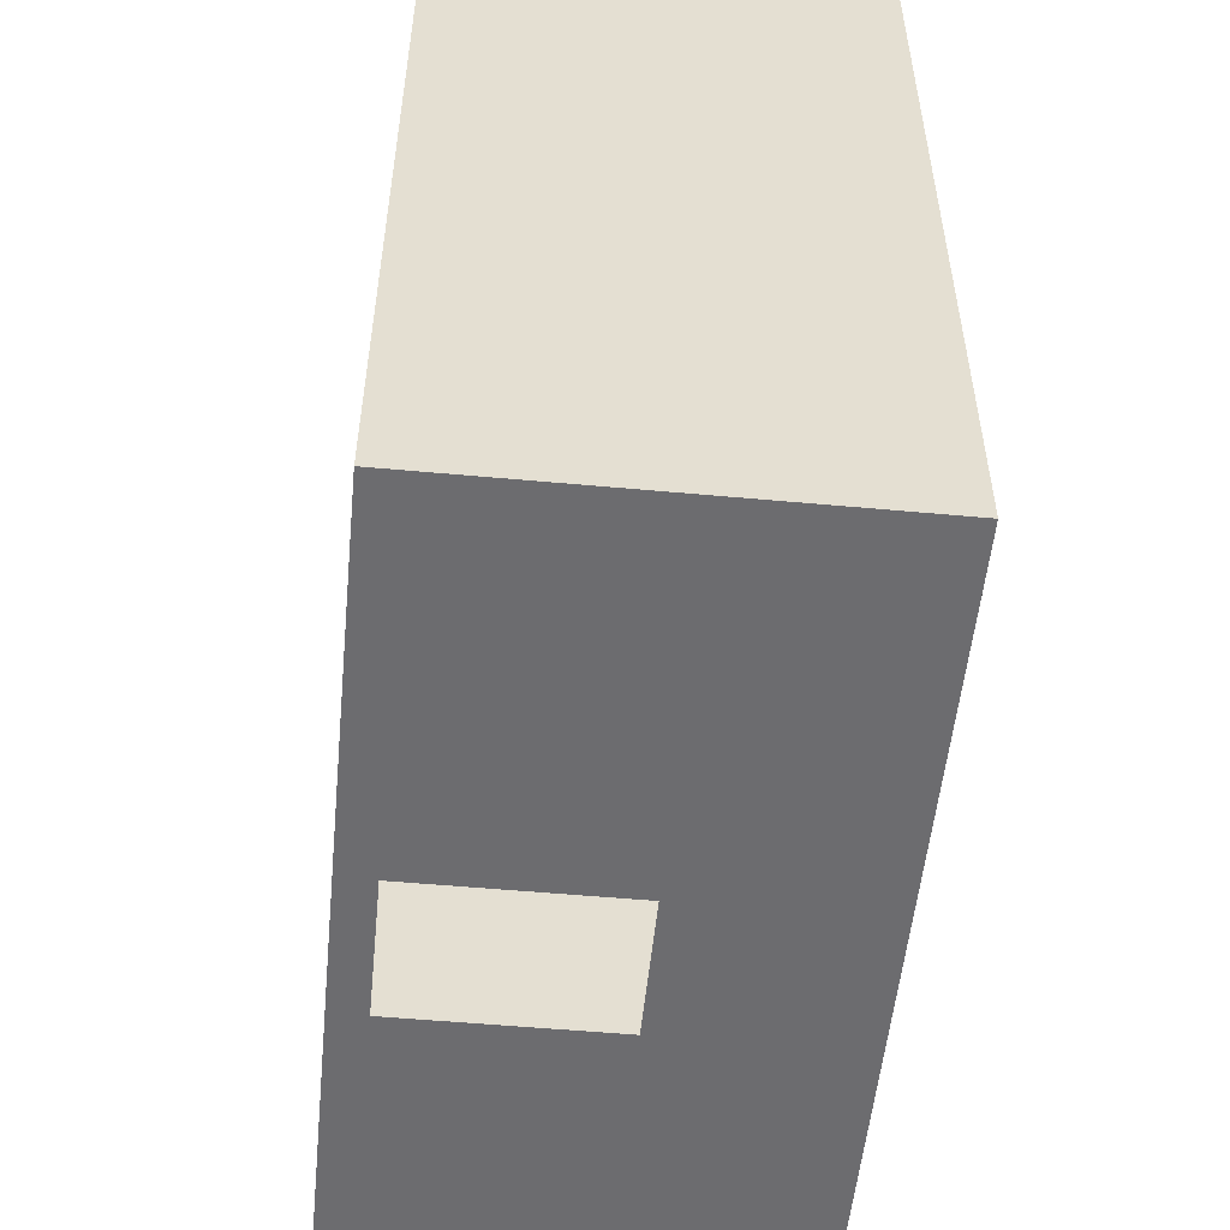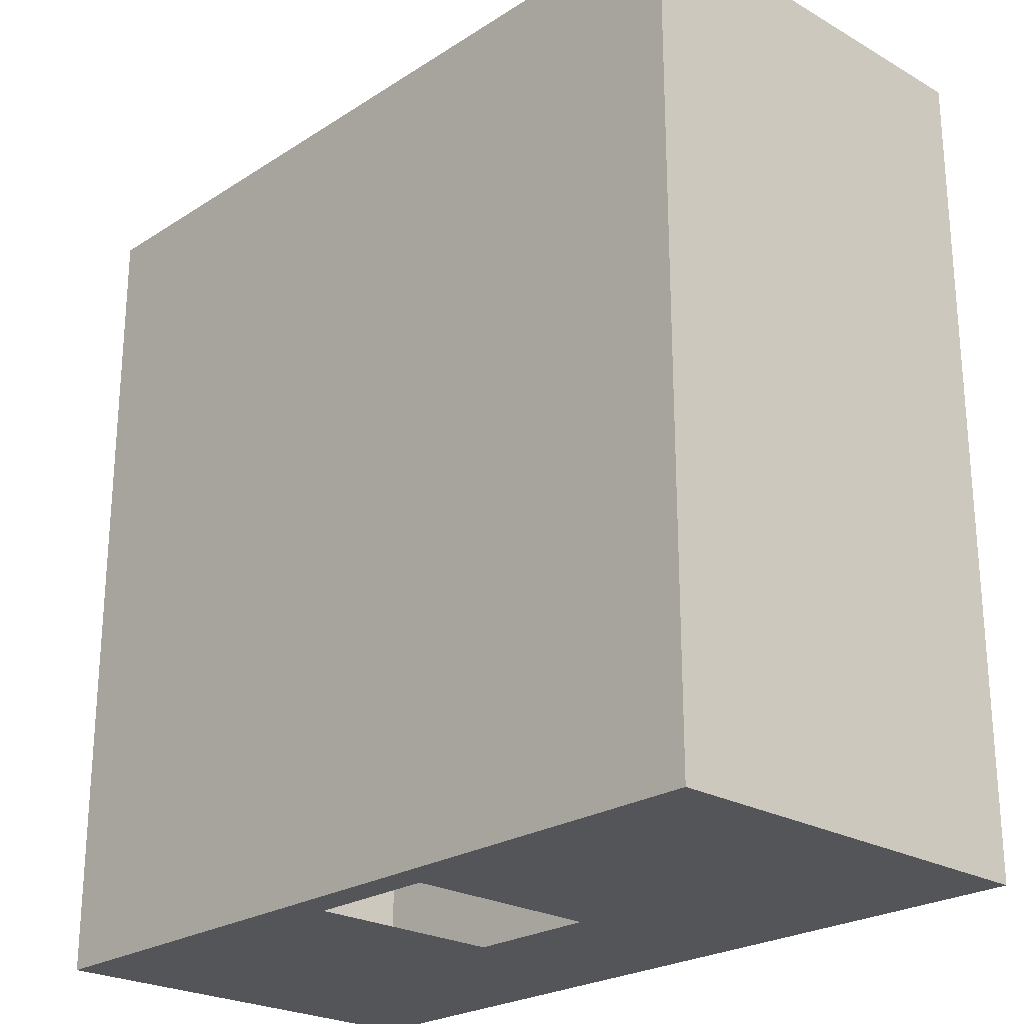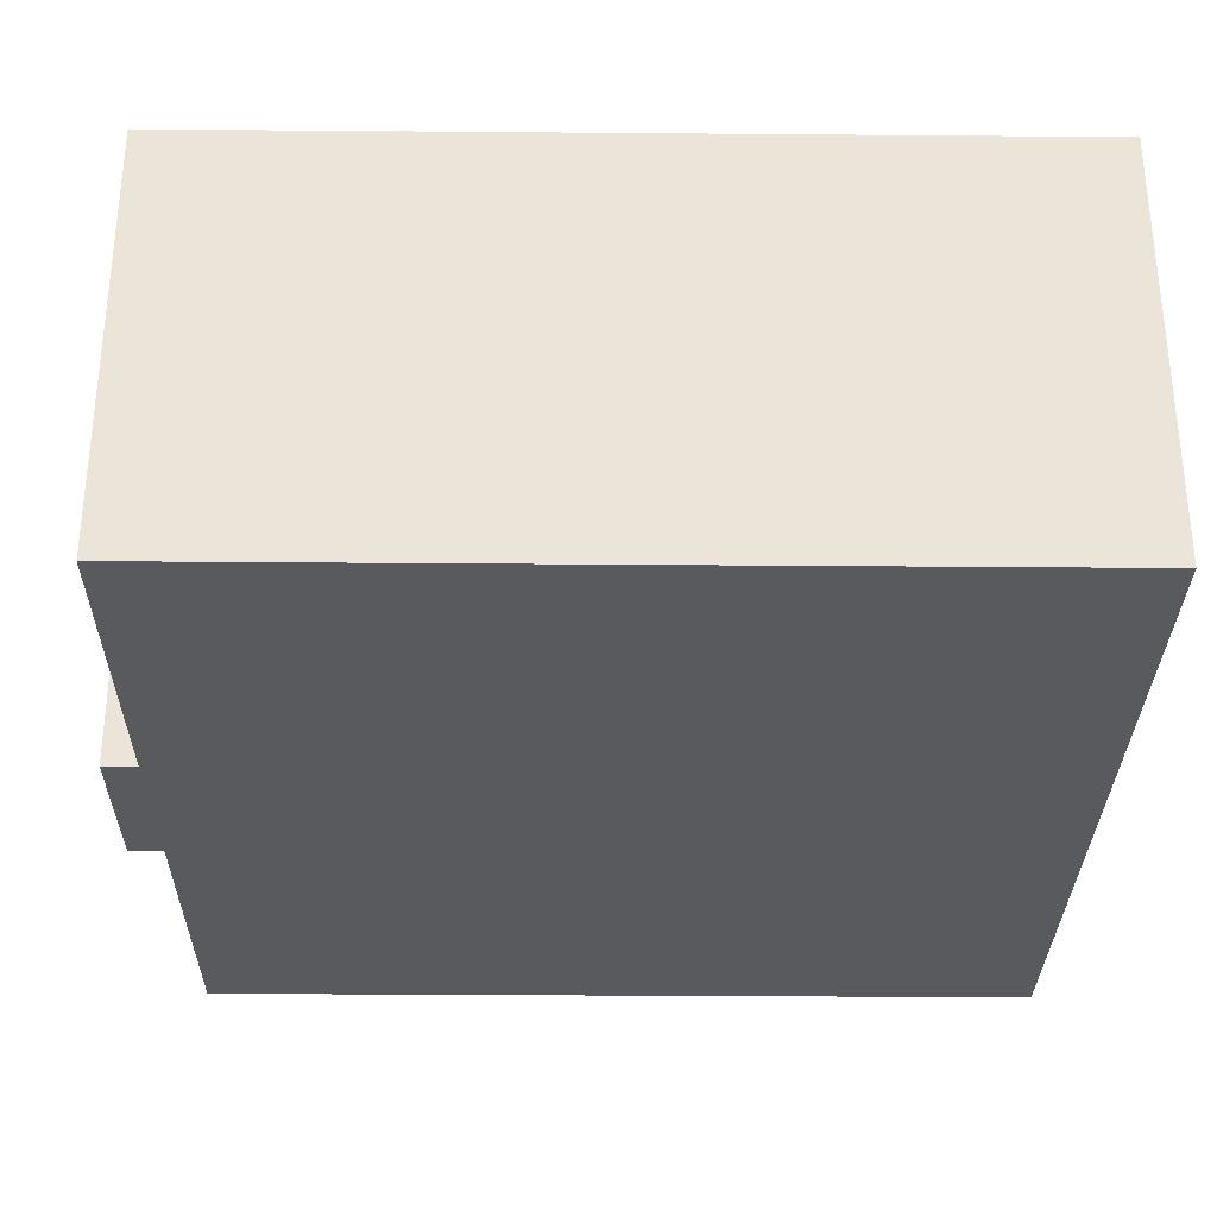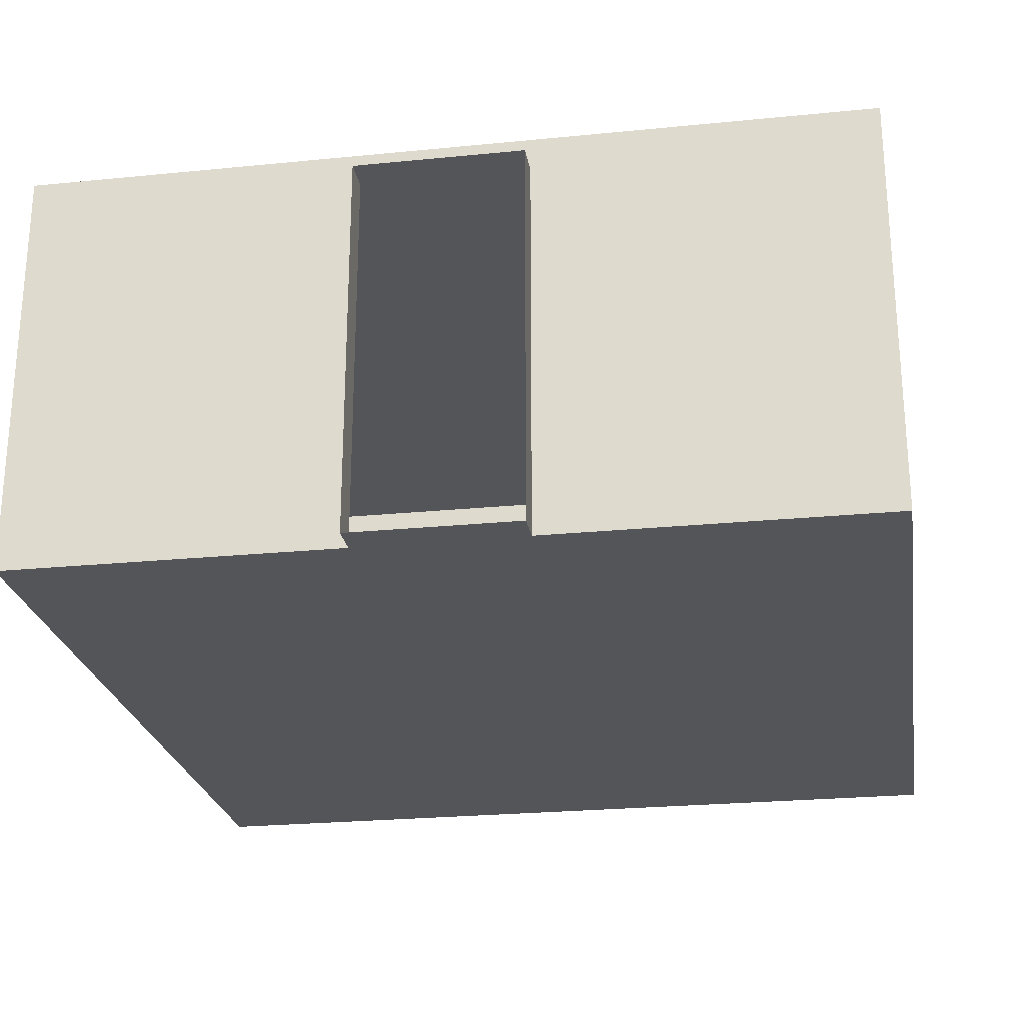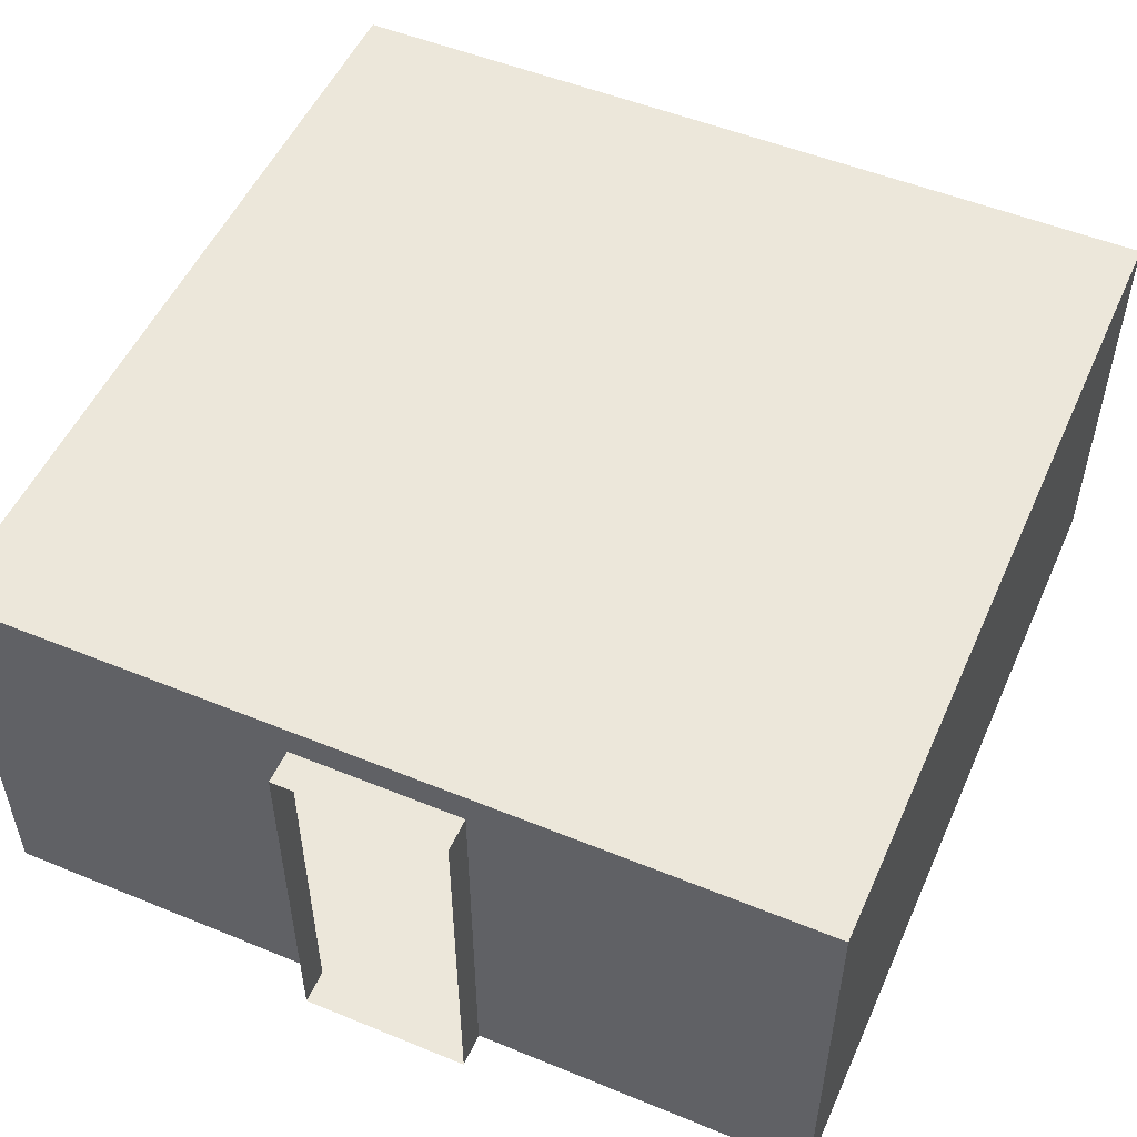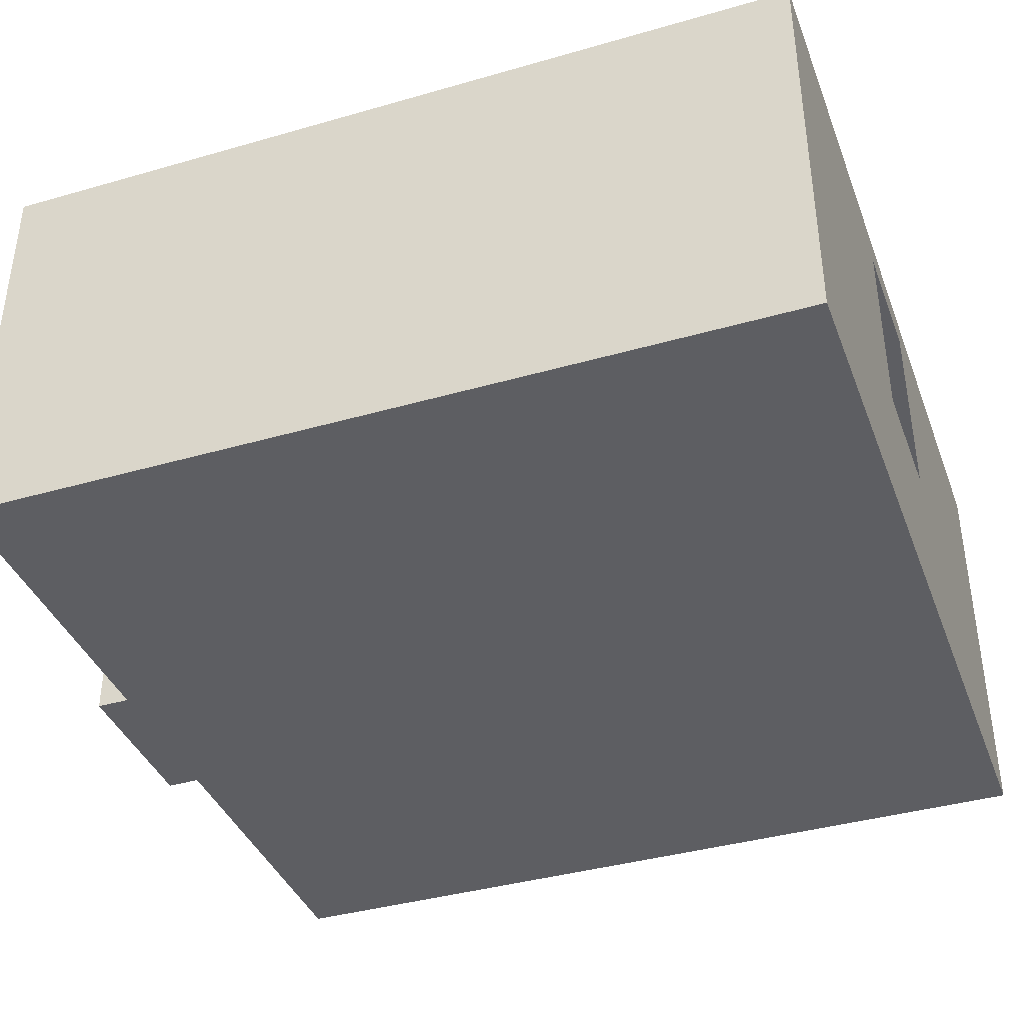
<metadata>
{"format":"obj","ext":"obj","renderer":"f3d","projection":"perspective","resolution":1024,"background":"white","views":[{"elev":-53.8,"azim":-95.6,"up":"+Z"},{"elev":-24.1,"azim":-133.4,"up":"+Z"},{"elev":-30.6,"azim":89.3,"up":"+Y"},{"elev":-24.4,"azim":9.3,"up":"+Y"},{"elev":52.1,"azim":23.8,"up":"+Y"},{"elev":-39.0,"azim":109.8,"up":"+Y"}]}
</metadata>
<code>
v  1104 -3.61e-16 -1343
v  1104 -3.61e-16 -1843
v  1104 250 -1843
v  1104 250 -1343
v  1604 -3.61e-16 -1843
v  1394 110 -1843
v  1604 250 -1843
v  1394 230 -1843
v  1314 110 -1843
v  1314 230 -1843
v  1404 -3.61e-16 -1343
v  1404 -3.61e-16 -1323
v  1404 230 -1323
v  1404 230 -1343
v  1604 -3.61e-16 -1343
v  1604 250 -1343
v  1304 -3.61e-16 -1323
v  1304 -3.61e-16 -1343
v  1304 230 -1343
v  1304 230 -1323
g Mesh1
f 1 2 3
f 1 3 4
f 5 6 2
f 6 5 7
f 6 7 8
f 9 2 6
f 2 9 3
f 3 9 10
f 3 10 7
f 8 7 10
f 11 12 13
f 11 13 14
f 5 15 16
f 5 16 7
f 17 18 19
f 17 19 20
f 18 1 4
f 19 18 4
f 4 16 19
f 16 14 19
f 16 15 11
f 16 11 14
g Mesh1
f 18 17 12
f 18 12 11
f 18 15 5
f 18 5 2
f 18 2 1
g Mesh1
f 16 4 3
f 16 3 7
f 20 19 14
f 20 14 13

</code>
